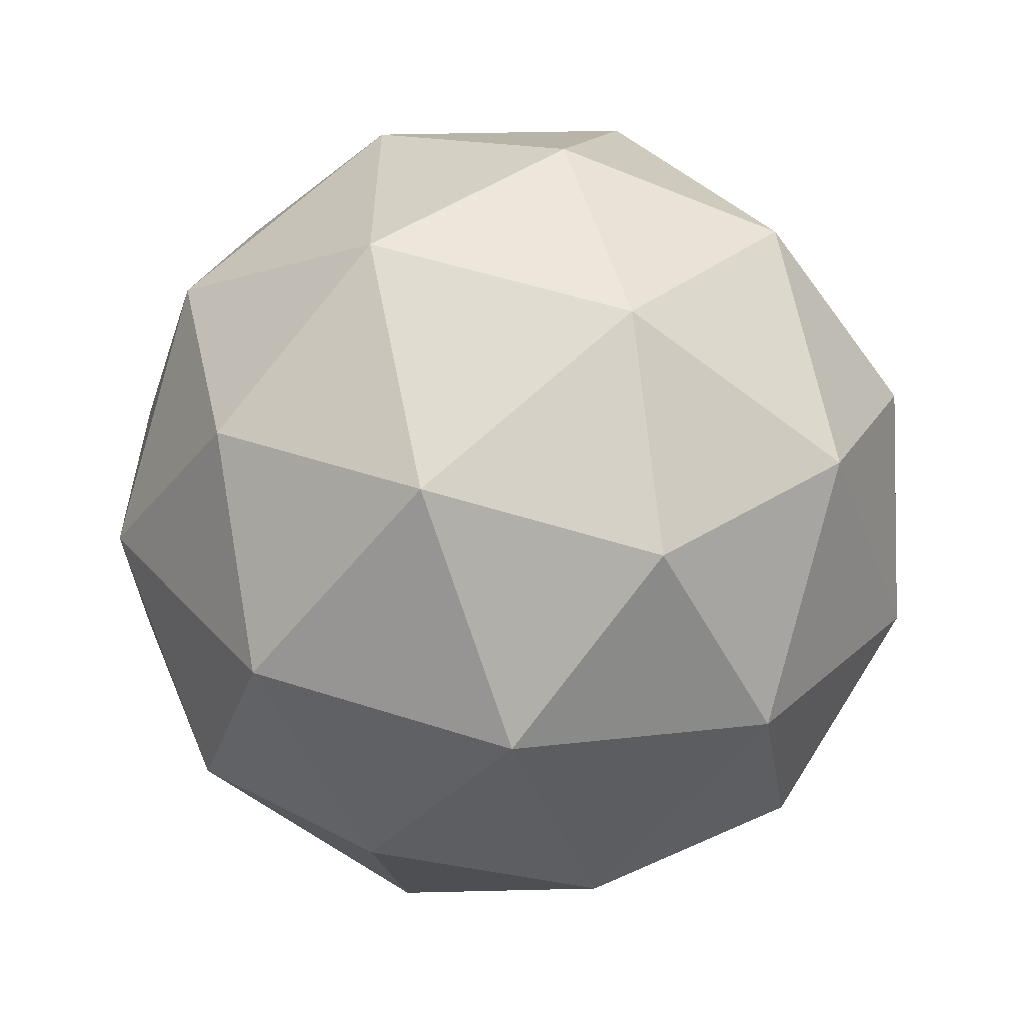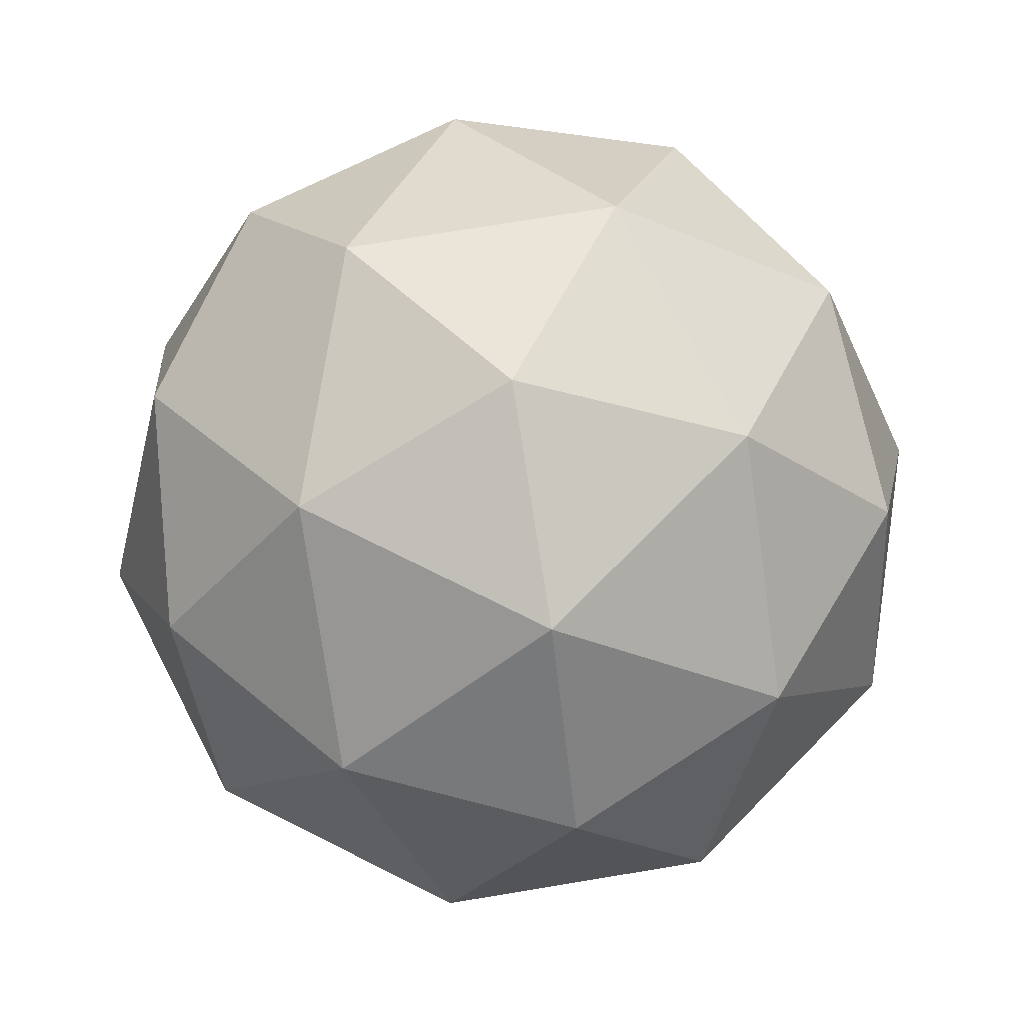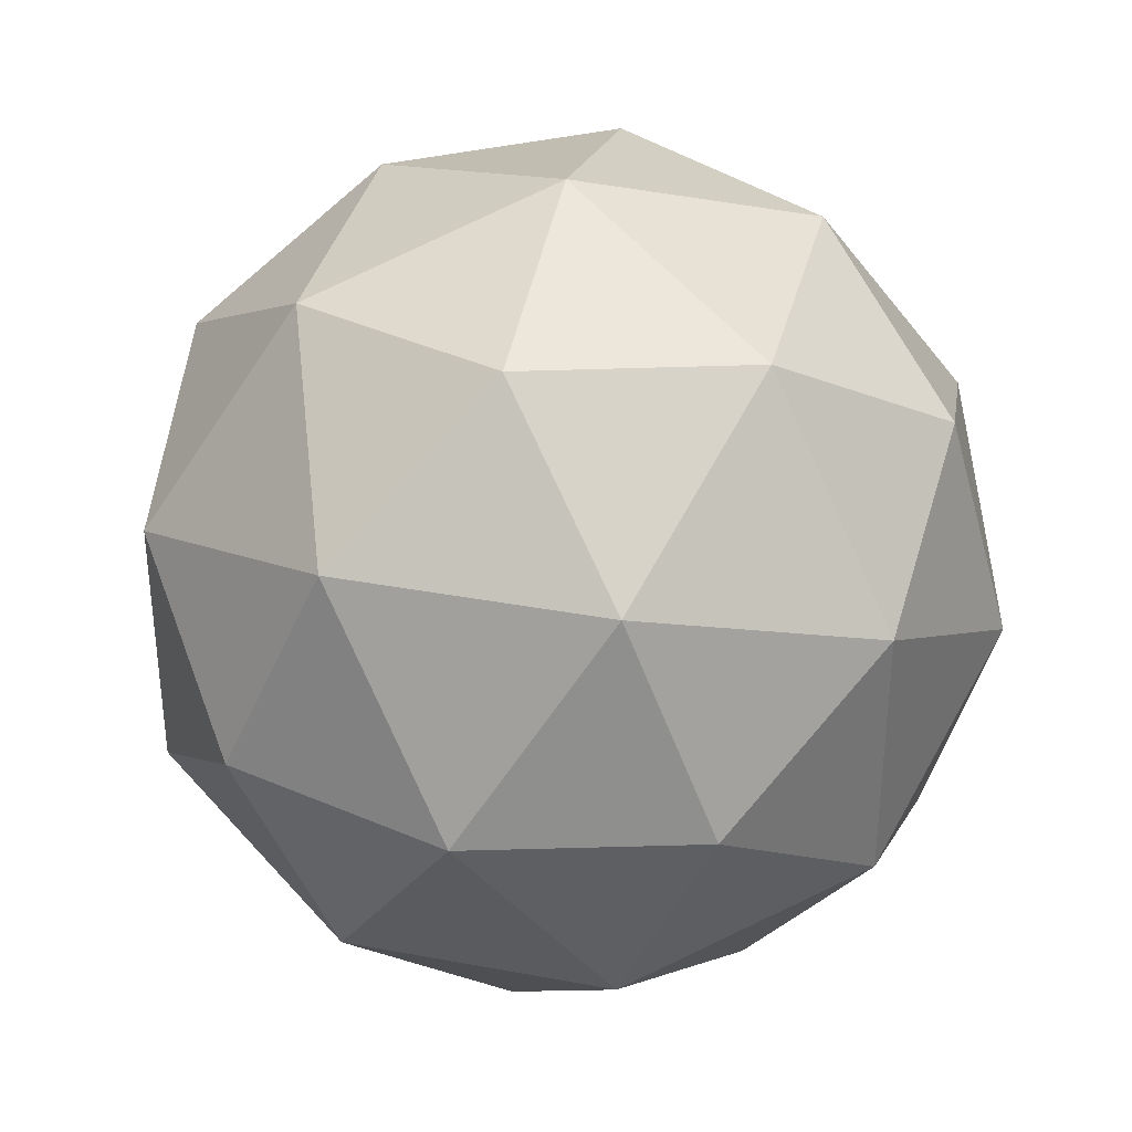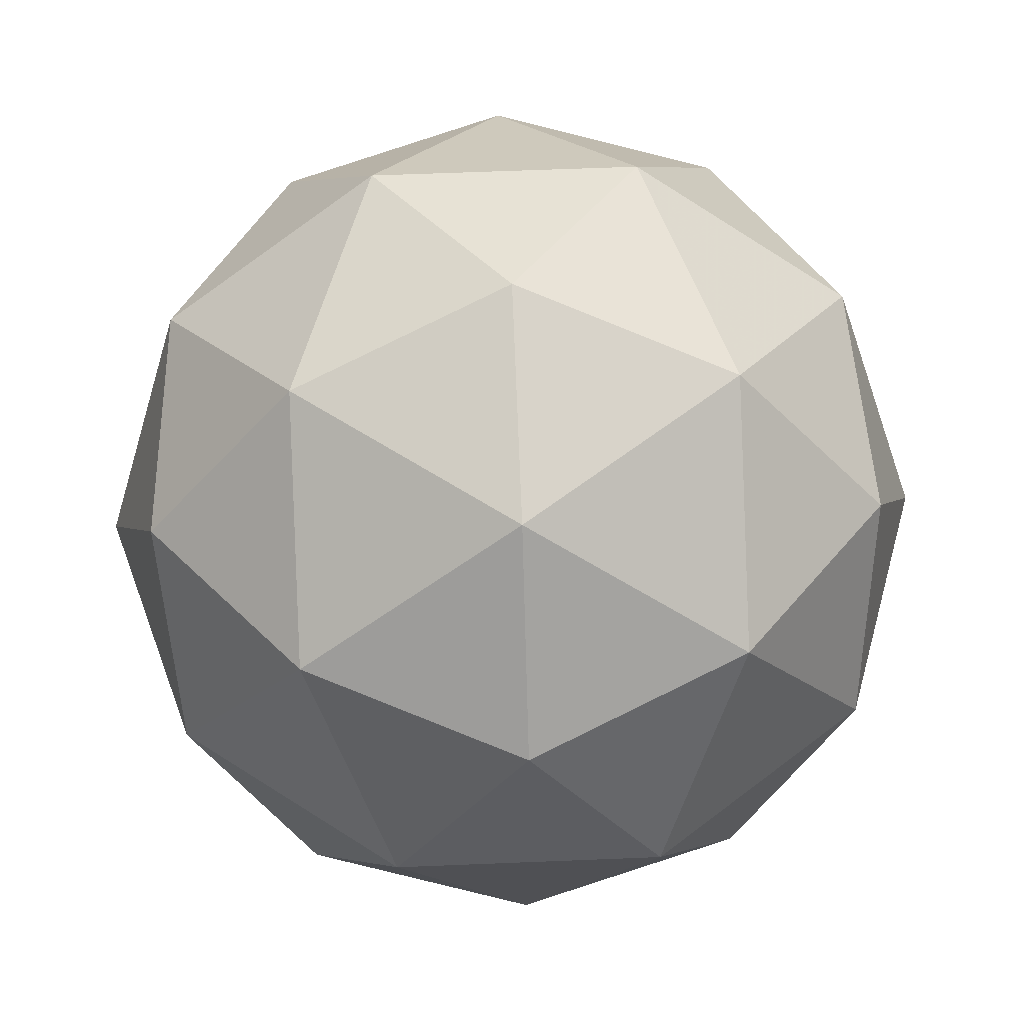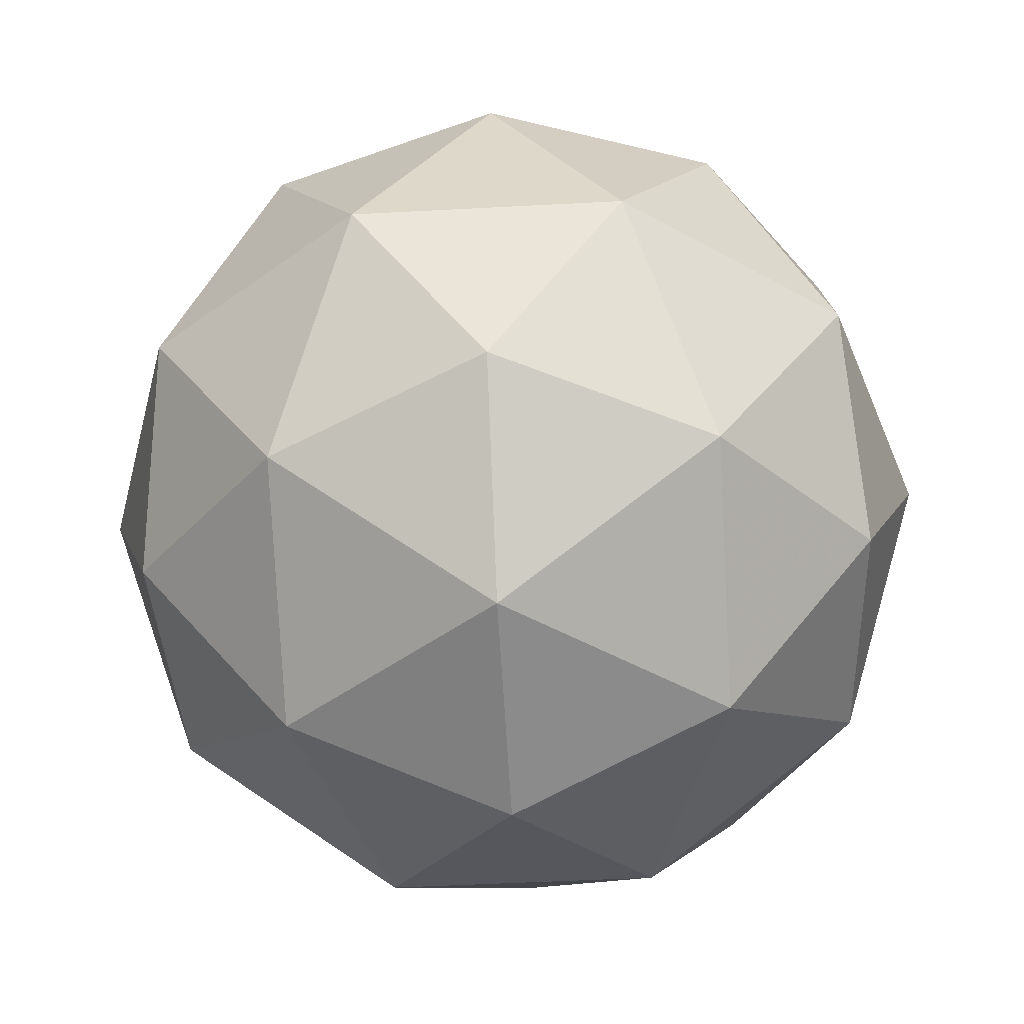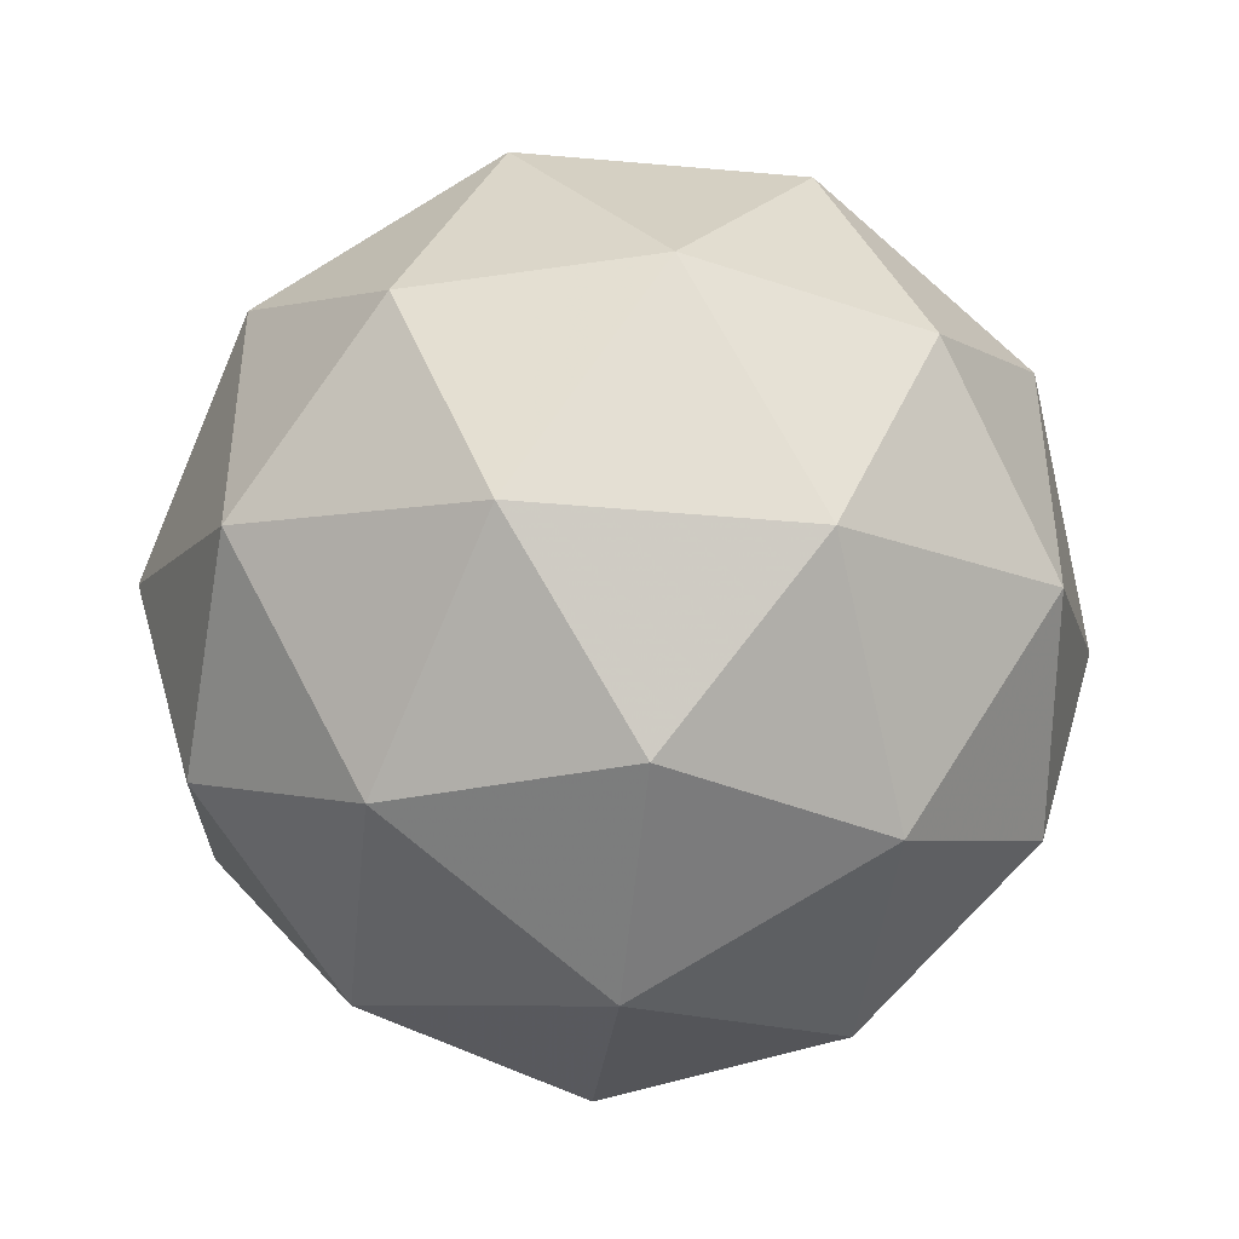
<metadata>
{"format":"obj","ext":"obj","renderer":"f3d","projection":"perspective","resolution":1024,"background":"white","views":[{"elev":-58.5,"azim":-70.4,"up":"+Z"},{"elev":73.4,"azim":8.6,"up":"+Y"},{"elev":36.3,"azim":162.0,"up":"+Z"},{"elev":59.9,"azim":-128.4,"up":"+Y"},{"elev":-47.0,"azim":-14.5,"up":"+Y"},{"elev":-43.6,"azim":-37.7,"up":"+Z"}]}
</metadata>
<code>
g RMGR-i5-g132-s843
v -721.2 -6266 2597
v -631.9 -6234 2662
v -755.3 -6234 2702
v -569.2 -6150 2707
v -542.6 -6166 2597
v -831.6 -6234 2597
v -755.3 -6234 2492
v -631.9 -6234 2532
v -521.5 -6056 2662
v -779.2 -6150 2775
v -666 -6166 2767
v -721.2 -6056 2807
v -909 -6150 2597
v -865.7 -6166 2702
v -920.9 -6056 2662
v -779.2 -6150 2418
v -865.7 -6166 2492
v -844.6 -6056 2427
v -569.2 -6150 2486
v -666 -6166 2427
v -597.8 -6056 2427
v -597.8 -6056 2767
v -844.6 -6056 2767
v -920.9 -6056 2532
v -721.2 -6056 2387
v -521.5 -6056 2532
v -663.2 -5962 2775
v -576.7 -5945 2702
v -687.1 -5877 2702
v -873.2 -5962 2707
v -776.4 -5945 2767
v -810.5 -5877 2662
v -873.2 -5962 2486
v -899.8 -5945 2597
v -810.5 -5877 2532
v -663.2 -5962 2418
v -776.4 -5945 2427
v -687.1 -5877 2492
v -533.4 -5962 2597
v -576.7 -5945 2492
v -610.8 -5877 2597
v -721.2 -5846 2597
f 1 2 3
f 4 2 5
f 1 3 6
f 1 6 7
f 1 7 8
f 4 5 9
f 10 11 12
f 13 14 15
f 16 17 18
f 19 20 21
f 4 9 22
f 10 12 23
f 13 15 24
f 16 18 25
f 19 21 26
f 27 28 29
f 30 31 32
f 33 34 35
f 36 37 38
f 39 40 41
f 41 38 42
f 41 40 38
f 40 36 38
f 38 35 42
f 38 37 35
f 37 33 35
f 35 32 42
f 35 34 32
f 34 30 32
f 32 29 42
f 32 31 29
f 31 27 29
f 29 41 42
f 29 28 41
f 28 39 41
f 26 40 39
f 26 21 40
f 21 36 40
f 25 37 36
f 25 18 37
f 18 33 37
f 24 34 33
f 24 15 34
f 15 30 34
f 23 31 30
f 23 12 31
f 12 27 31
f 22 28 27
f 22 9 28
f 9 39 28
f 21 25 36
f 21 20 25
f 20 16 25
f 18 24 33
f 18 17 24
f 17 13 24
f 15 23 30
f 15 14 23
f 14 10 23
f 12 22 27
f 12 11 22
f 11 4 22
f 9 26 39
f 9 5 26
f 5 19 26
f 8 20 19
f 8 7 20
f 7 16 20
f 7 17 16
f 7 6 17
f 6 13 17
f 6 14 13
f 6 3 14
f 3 10 14
f 5 8 19
f 5 2 8
f 2 1 8
f 3 11 10
f 3 2 11
f 2 4 11
f 2 4 11

</code>
